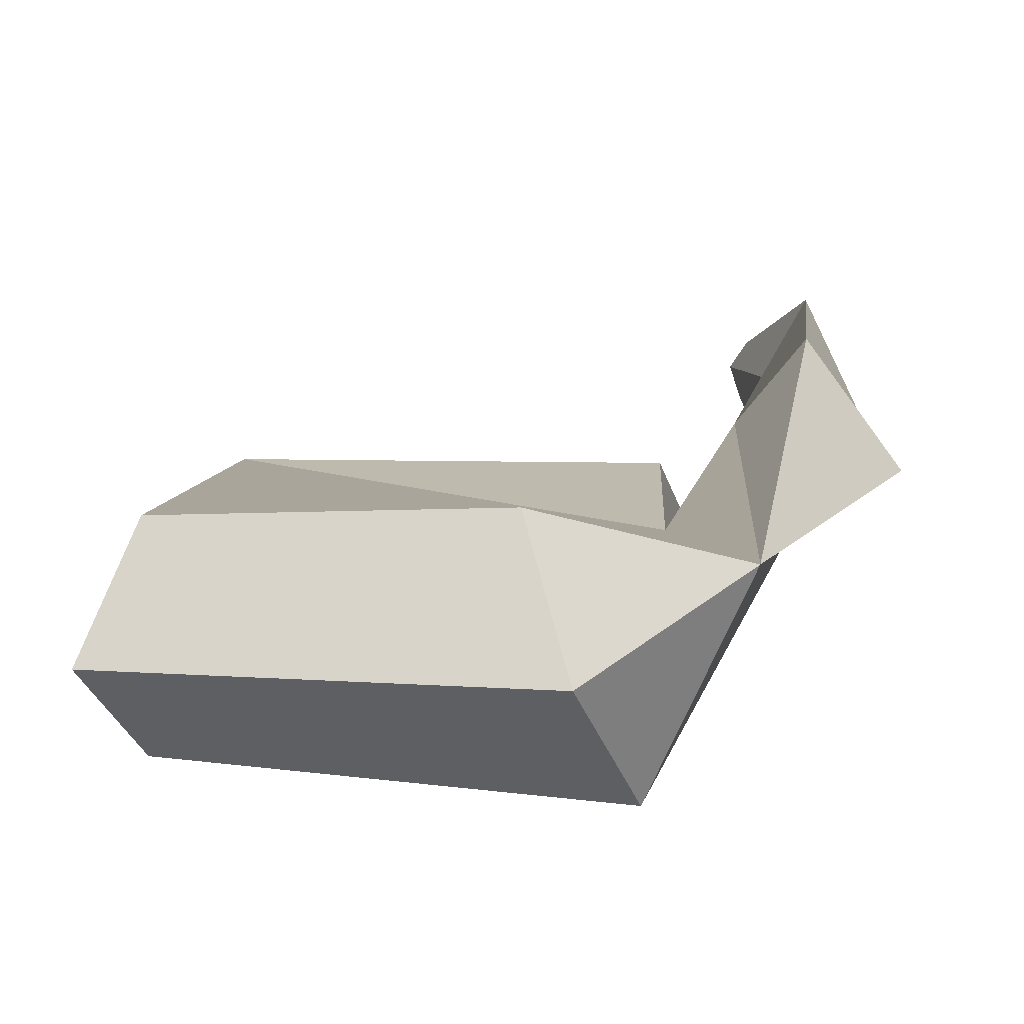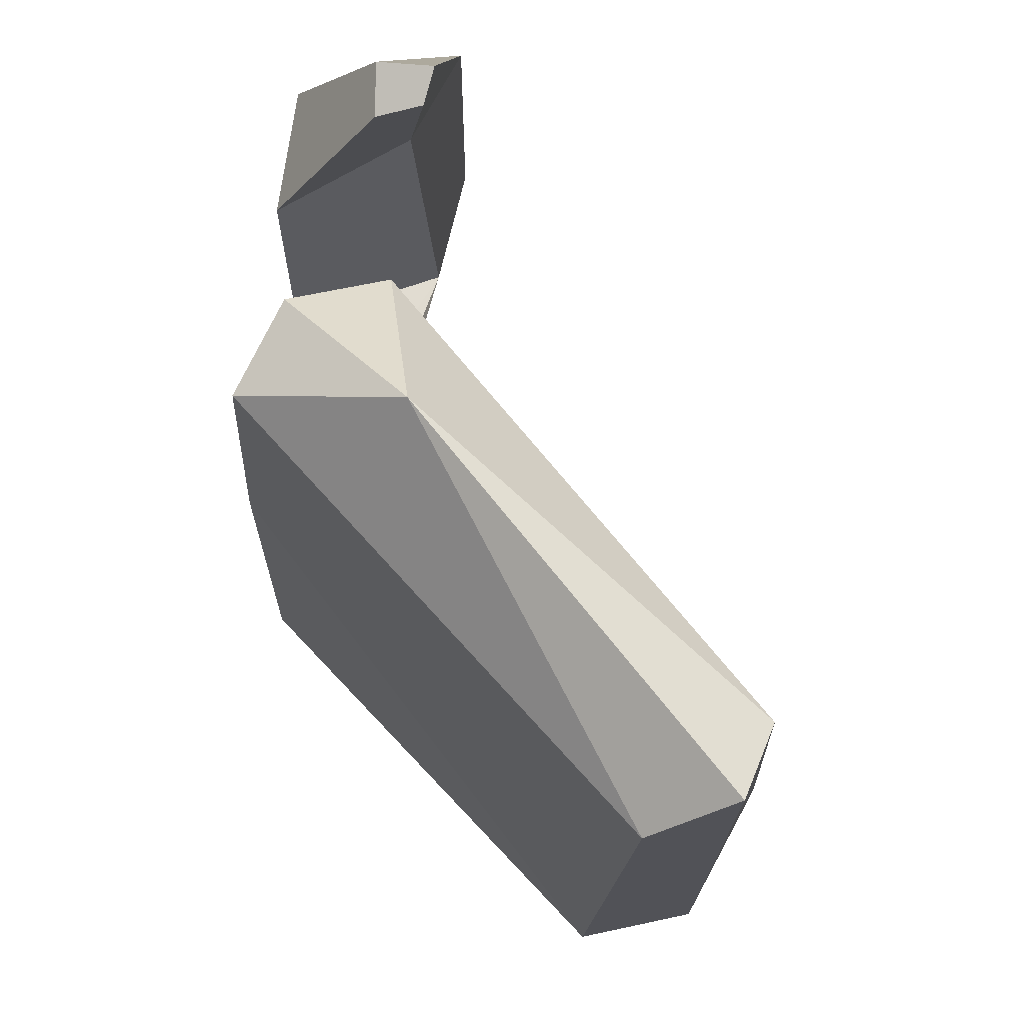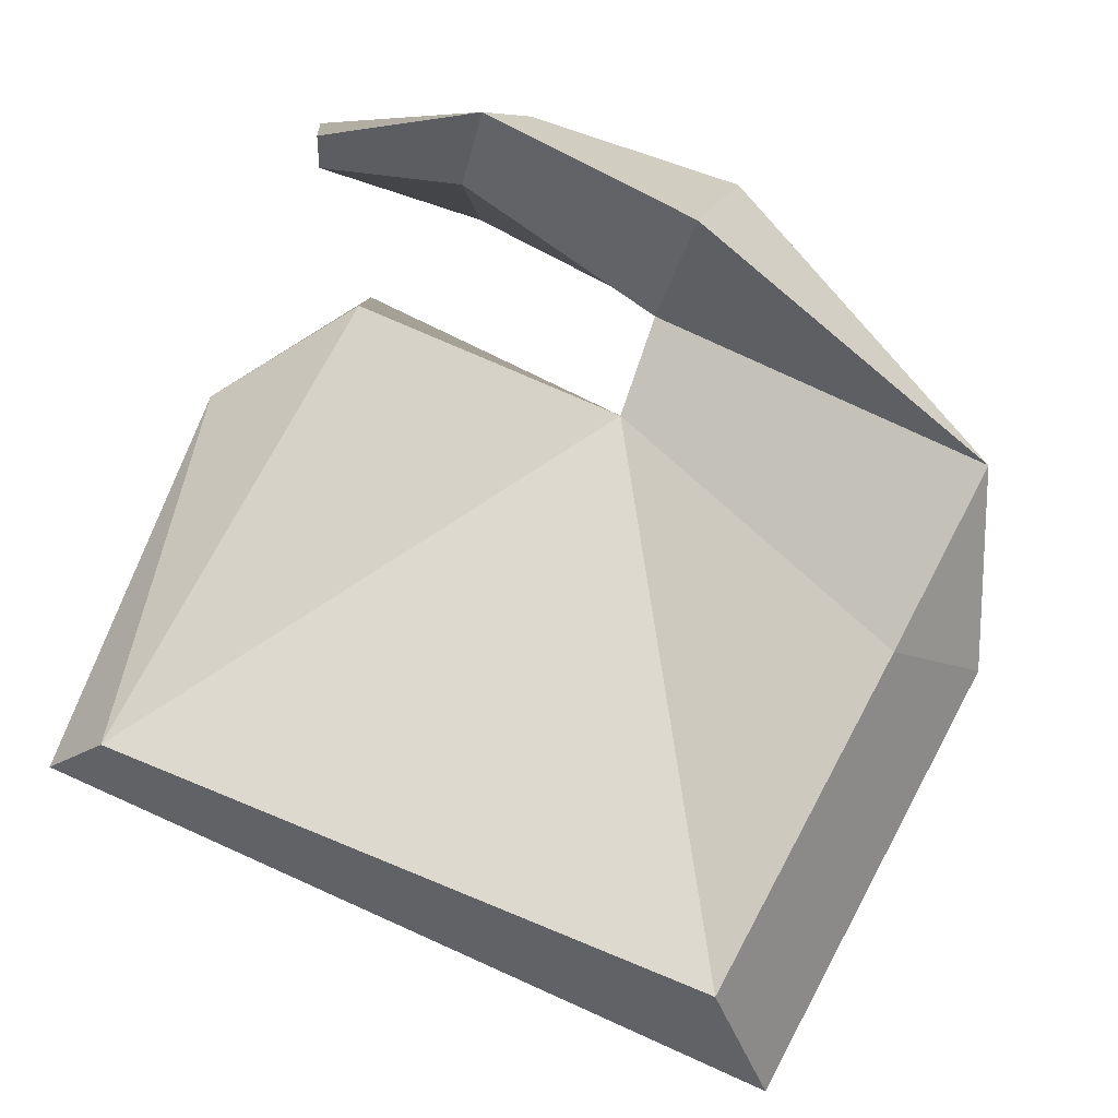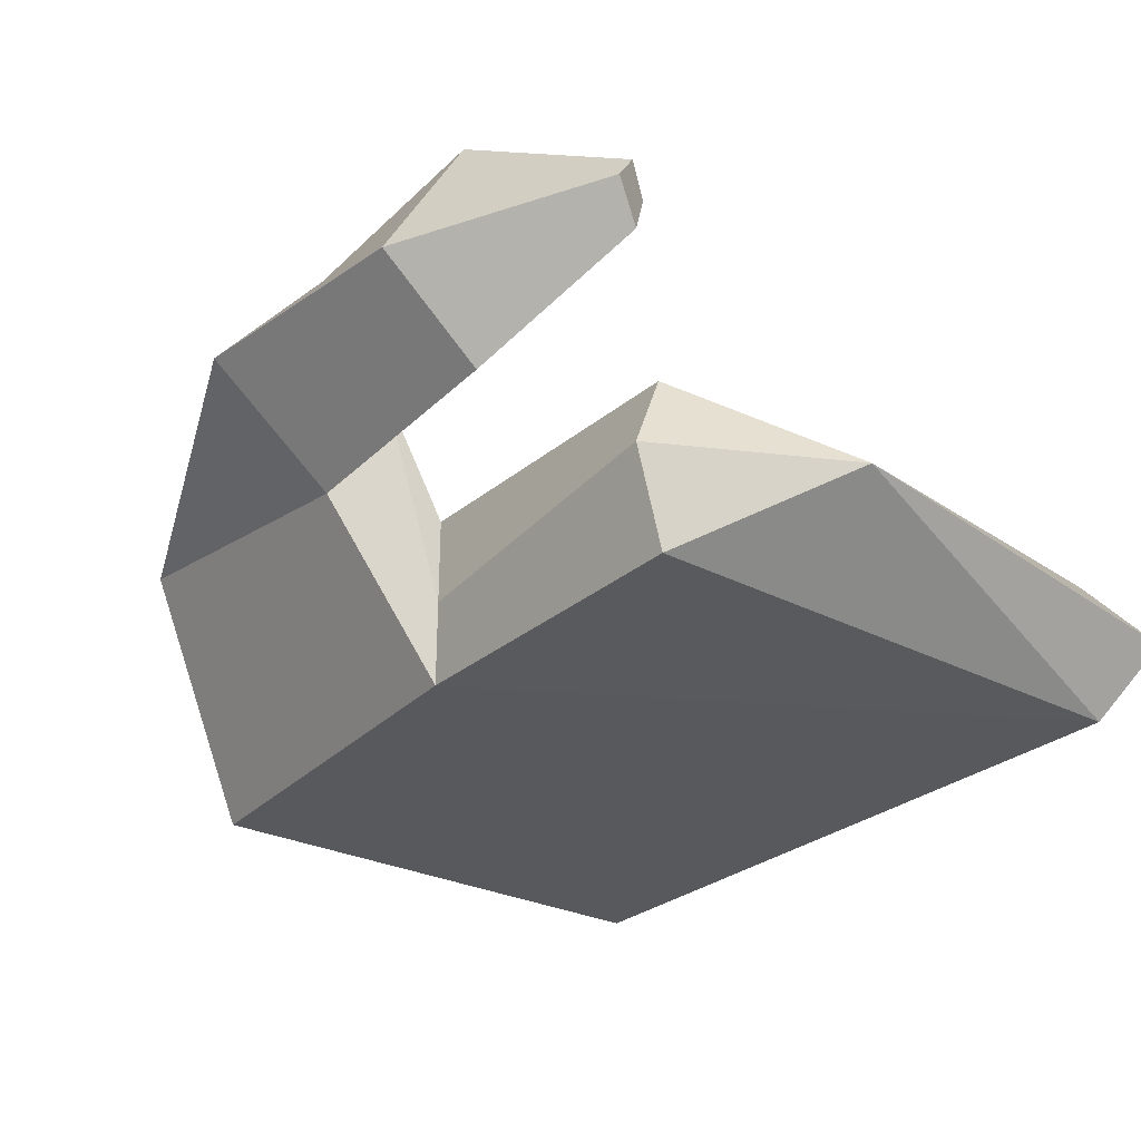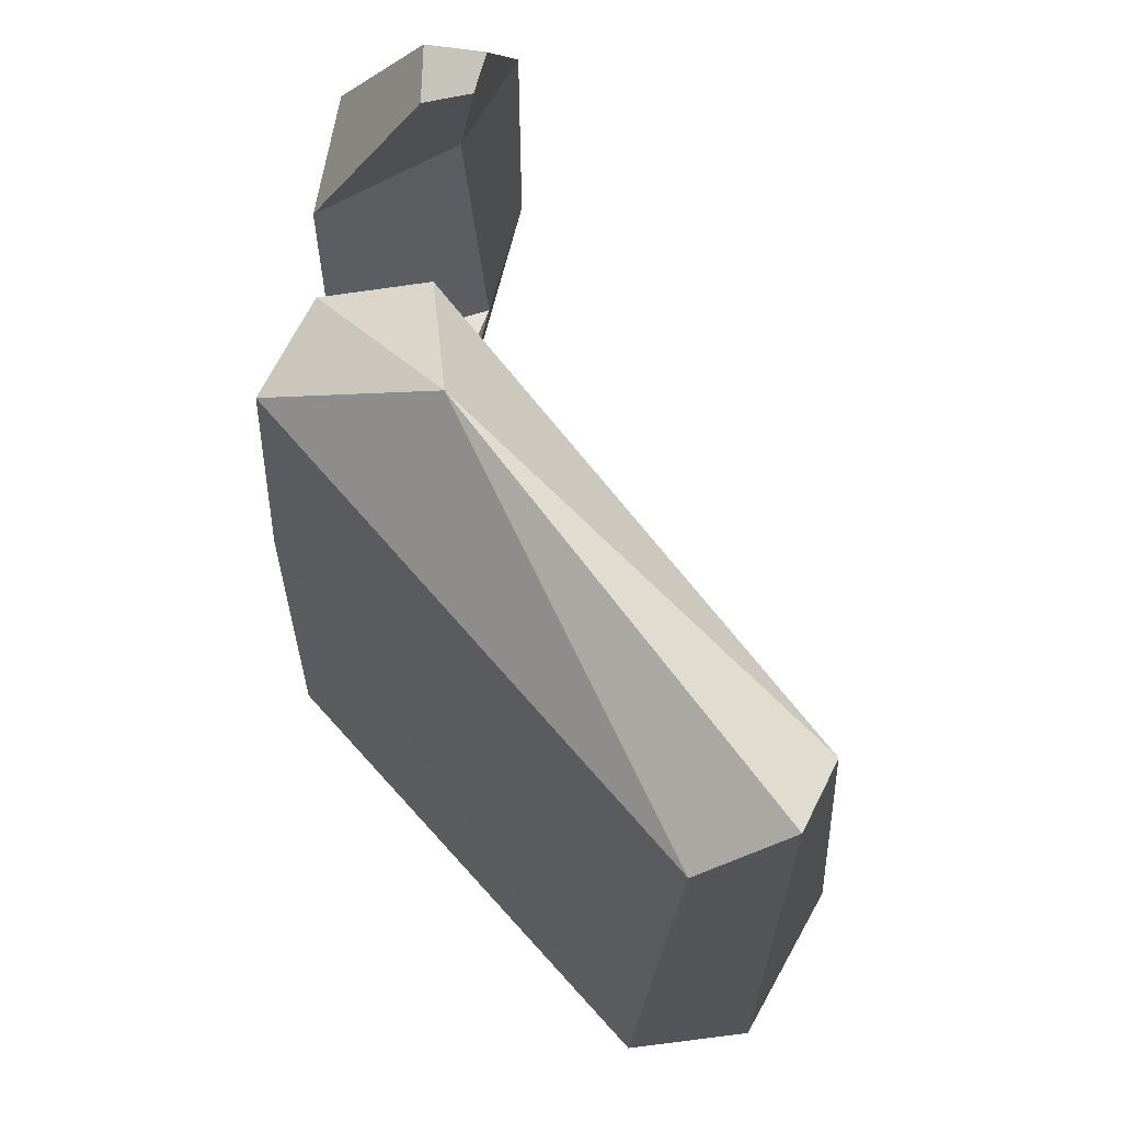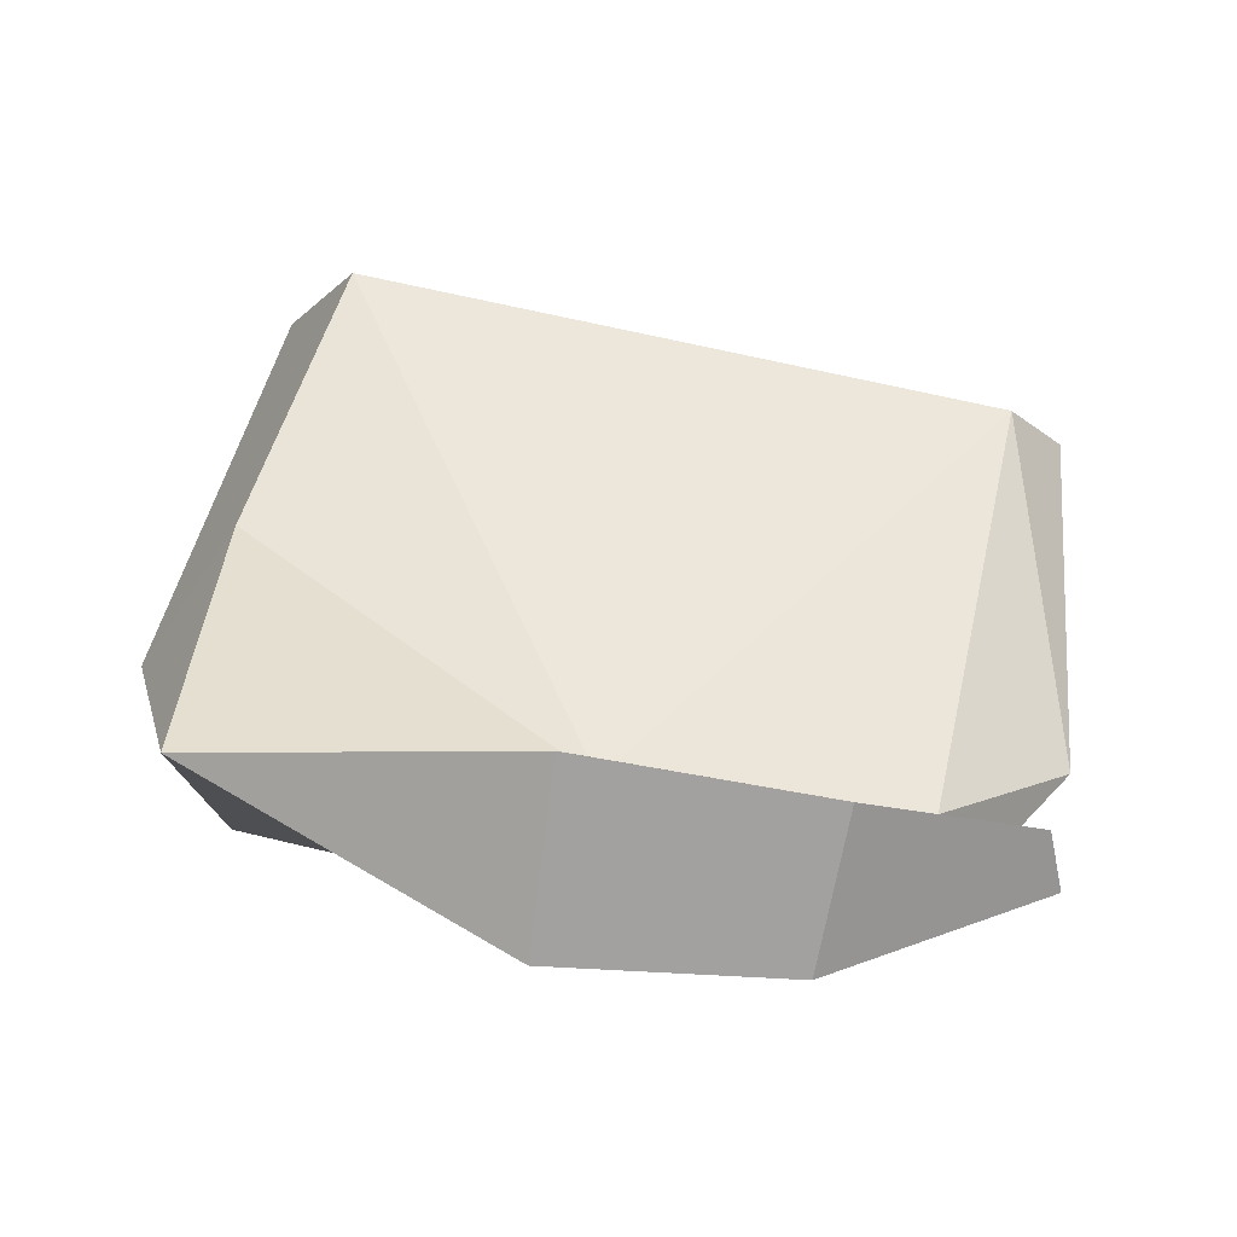
<metadata>
{"format":"obj","ext":"obj","renderer":"f3d","projection":"perspective","resolution":1024,"background":"white","views":[{"elev":15.7,"azim":-172.9,"up":"+Y"},{"elev":68.4,"azim":50.3,"up":"+Z"},{"elev":76.6,"azim":118.3,"up":"+Y"},{"elev":-32.5,"azim":-37.4,"up":"+Y"},{"elev":64.0,"azim":52.0,"up":"+Z"},{"elev":48.7,"azim":-77.7,"up":"+Y"}]}
</metadata>
<code>
o Mesh.005_Hand
v -1.361 0.5714 1.893
v 1.723 0.502 3.576
v 1.373 1.132 -0.1074
v -0.6992 1.248 -0.1074
v -1.227 0.5714 3.559
v -1.361 -0.4286 1.893
v 1.396 -0.2673 -0.1074
v 1.746 -0.3361 3.576
v -1.227 -0.4286 3.559
v -1.361 -0.4218 -0.1074
v -2.071 0.4602 1.893
v -1.967 0.9804 -0.1074
v -1.769 1.259 1.91
v -2.184 1.798 1.893
v -2.786 0.9987 1.893
v -2.592 0.9987 3.145
v -2.184 1.798 3.216
v -2.071 0.4602 3.216
v -1.946 1.259 3.233
v -1.681 1.167 4.019
v -1.762 0.9258 4.061
v -1.792 1.329 4.078
v -1.948 1.088 4.171
v -1.03 0.4133 -0.6074
v 1.639 0.4133 -0.6074
v 1.956 0.07138 3.876
v -1.444 0.07138 3.643
v -1.361 0.07138 1.893
v -0.4353 0.07138 4.184
f 1 2 3
f 4 1 3
f 1 5 2
f 6 7 8
f 9 6 8
f 6 10 7
f 10 6 11 12
f 1 4 12 13
f 13 12 14
f 12 11 15
f 12 15 14
f 14 15 16 17
f 15 11 18 16
f 13 14 17 19
f 11 13 19 18
f 18 19 20 21
f 19 17 22 20
f 16 18 21 23
f 17 16 23 22
f 21 20 22 23
f 10 24 25 7
f 24 4 3 25
f 2 26 25 3
f 26 8 7 25
f 9 27 28 6
f 1 28 27 5
f 28 13 11
f 6 28 11
f 28 1 13
f 4 24 12
f 24 10 12
f 29 9 8
f 26 29 8
f 29 27 9
f 29 2 5
f 27 29 5
f 29 26 2

</code>
